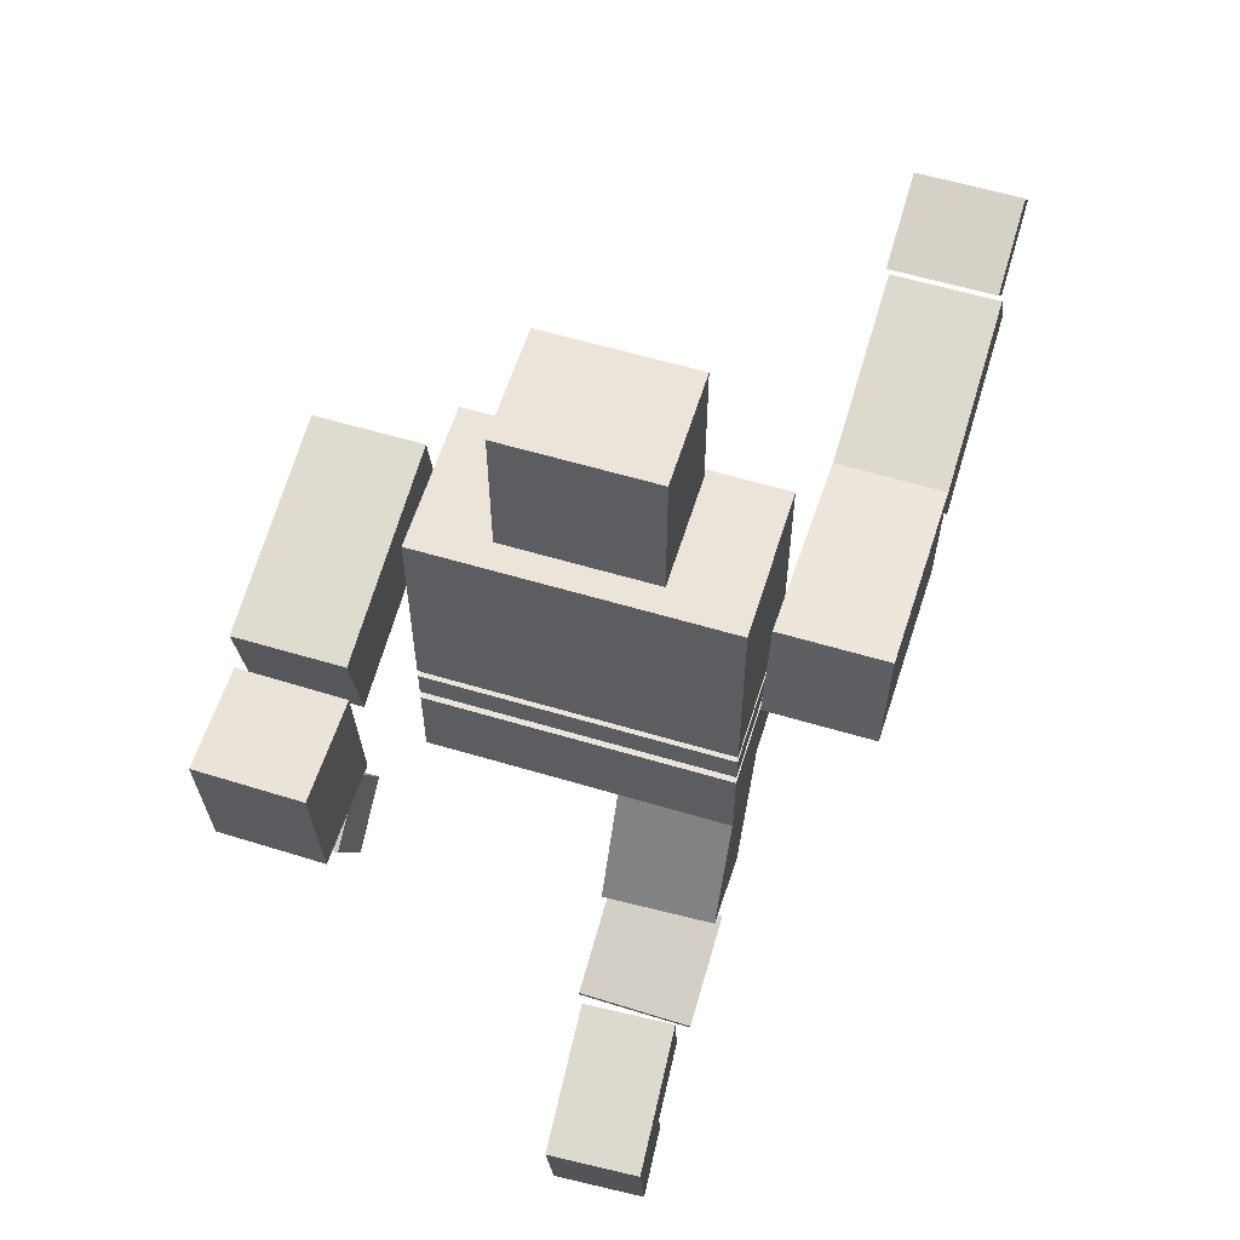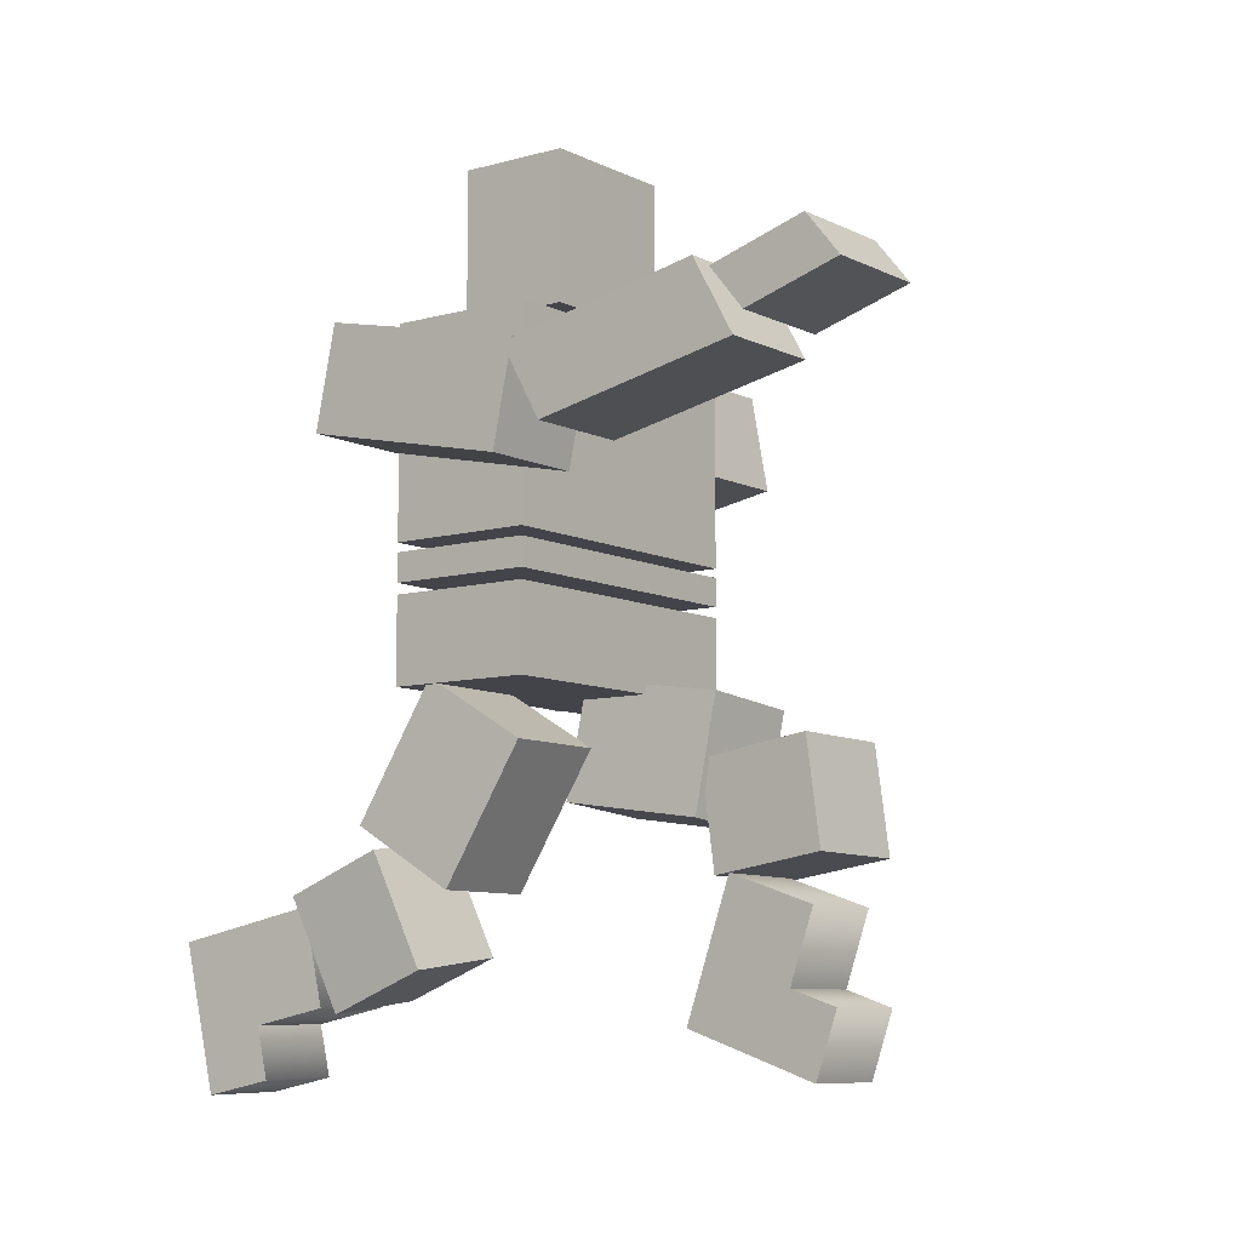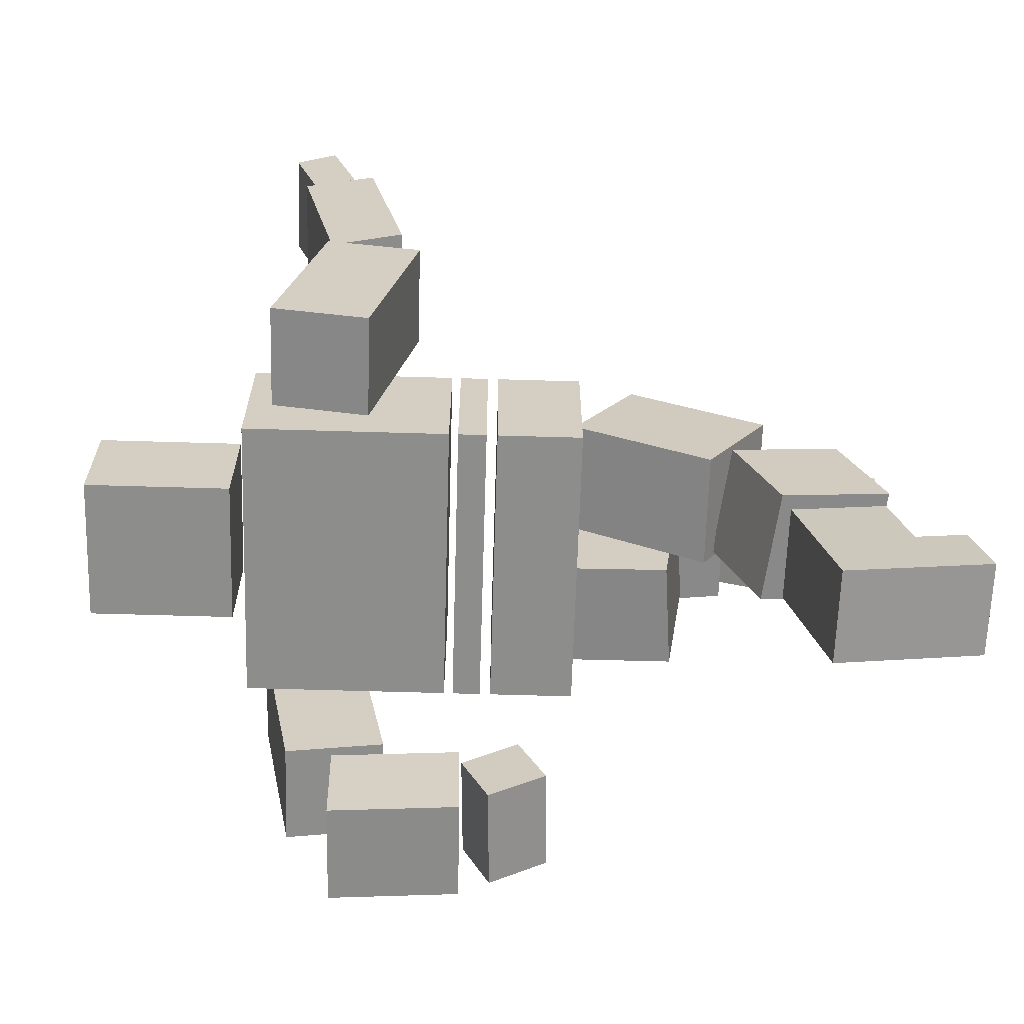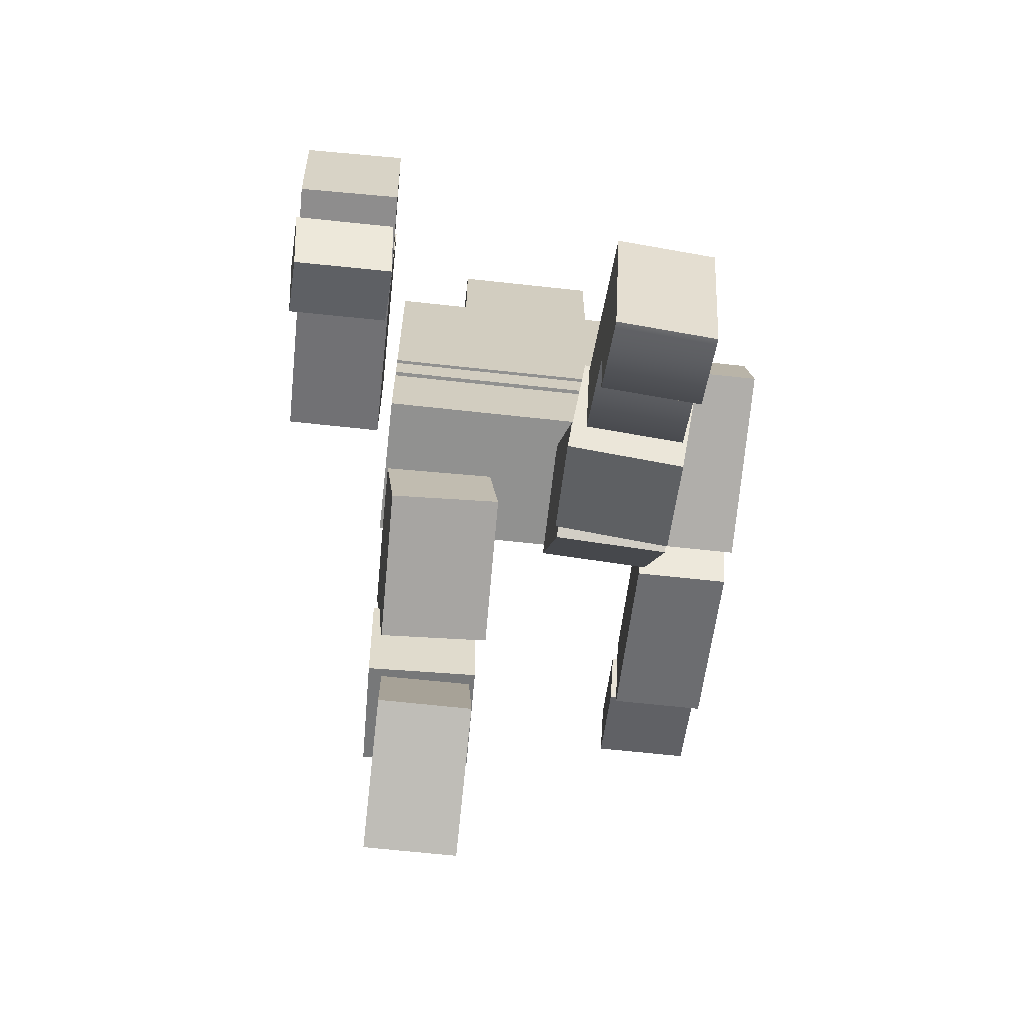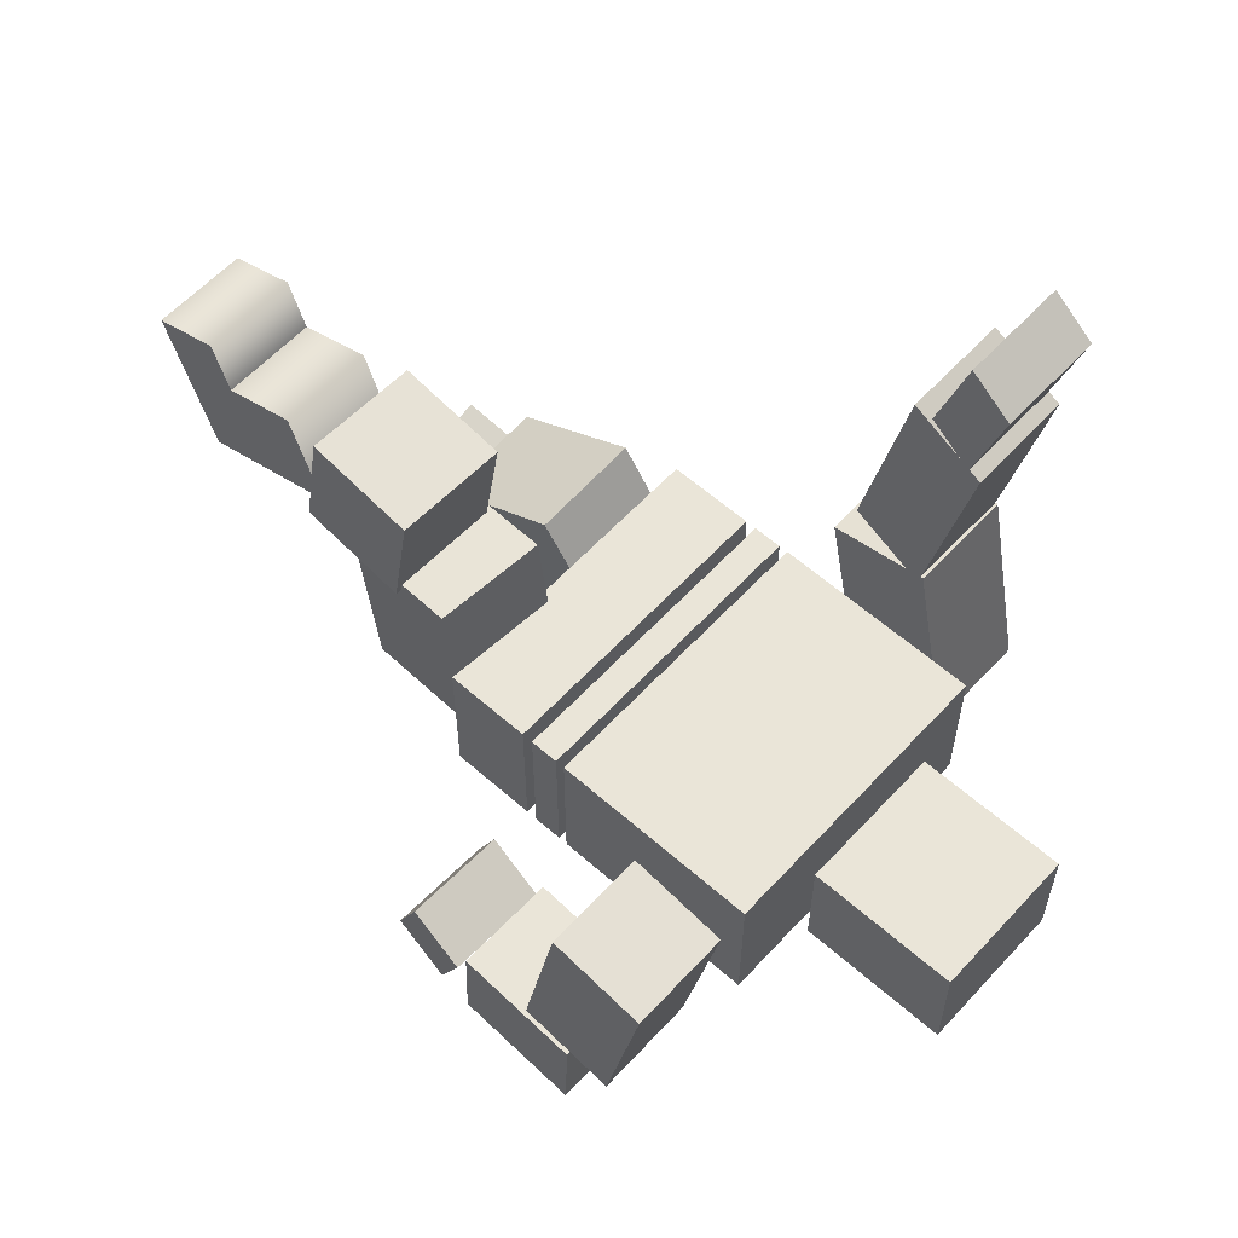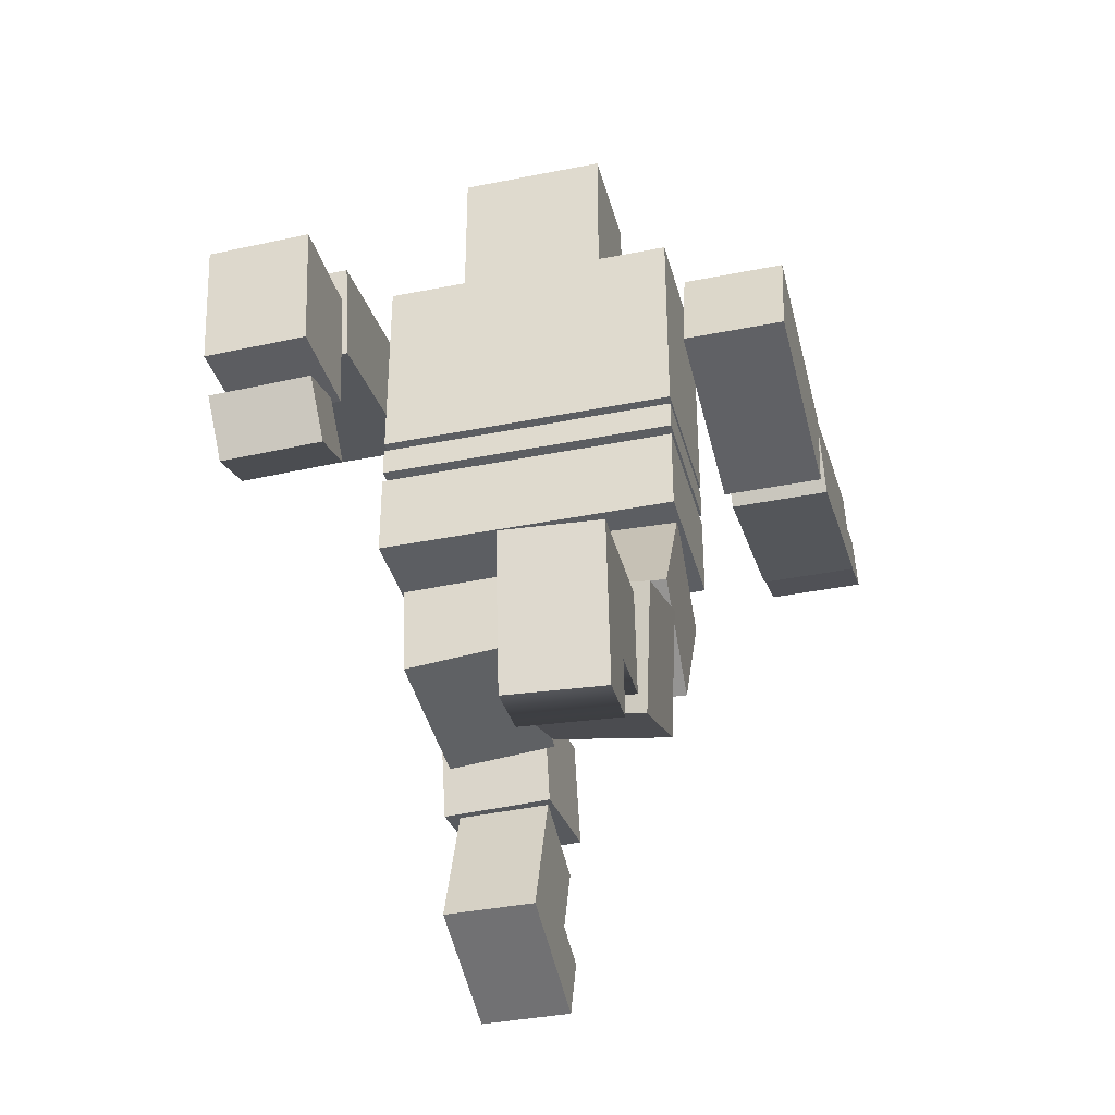
<metadata>
{"format":"obj","ext":"obj","renderer":"f3d","projection":"perspective","resolution":1024,"background":"white","views":[{"elev":59.2,"azim":-162.9,"up":"+Y"},{"elev":-8.4,"azim":-52.7,"up":"+Y"},{"elev":-64.5,"azim":-91.7,"up":"+Z"},{"elev":-66.0,"azim":173.7,"up":"+Y"},{"elev":59.2,"azim":132.2,"up":"+Z"},{"elev":-37.5,"azim":-165.6,"up":"+Y"}]}
</metadata>
<code>
v -0.3169 0.4817 -2.317
v -0.3453 1.46 -2.521
v -0.2986 0.9229 -1.926
v -0.2855 1.666 -1.544
v -0.9202 0.9132 -1.886
v -0.9071 1.656 -1.504
v -0.9385 0.4721 -2.277
v -0.9668 1.451 -2.481
v -0.2671 1.031 -1.412
v -0.8887 1.021 -1.371
v -0.9484 0.8159 -2.348
v -0.3269 0.8255 -2.388
v -0.2886 0.5791 -1.854
v -0.9102 0.5694 -1.814
v -0.1657 1.07 -1.249
v -0.2649 1.809 -1.537
v -0.1741 1.336 -0.5624
v -0.2733 2.076 -0.8505
v -0.9183 1.246 -0.5367
v -1.017 1.986 -0.8248
v -0.9099 0.98 -1.223
v -1.009 1.72 -1.512
v 1.006 2.984 0.3348
v 1.006 2.984 -0.6652
v 1.006 3.561 0.3348
v 1.006 3.561 -0.6652
v -1.006 3.561 0.3348
v -1.006 3.561 -0.6652
v -1.006 2.984 0.3348
v -1.006 2.984 -0.6652
v 0.5 5.395 0.2149
v 0.5 5.395 -0.5482
v 0.5 6.395 0.2149
v 0.5 6.395 -0.5482
v -0.5 6.395 0.2149
v -0.5 6.395 -0.5482
v -0.5 5.395 0.2149
v -0.5 5.395 -0.5482
v 0.9532 1.932 1.679
v 0.9729 1.813 0.888
v 0.9677 2.66 1.569
v 0.9873 2.541 0.7786
v 0.218 2.672 1.549
v 0.2376 2.553 0.7582
v 0.2036 1.944 1.658
v 0.2232 1.825 0.8676
v -0.2197 1.725 -0.3078
v -0.2498 2.141 -0.9901
v -0.1977 2.613 0.2338
v -0.2278 3.03 -0.4485
v -0.947 2.612 0.2661
v -0.9771 3.029 -0.4162
v -0.969 1.724 -0.2754
v -0.9991 2.14 -0.9577
v 1.006 3.635 0.3348
v 1.006 3.635 -0.6652
v 1.006 3.828 0.3348
v 1.006 3.828 -0.6652
v -1.006 3.828 0.3348
v -1.006 3.828 -0.6652
v -1.006 3.635 0.3348
v -1.006 3.635 -0.6652
v 0.8795 0.5708 1.573
v 0.8795 0.8962 0.6275
v 0.8795 1.133 1.395
v 0.8795 1.842 0.9529
v 0.2566 1.133 1.395
v 0.2566 1.842 0.9529
v 0.2566 0.5708 1.573
v 0.2566 0.8962 0.6275
v 0.8795 1.631 1.566
v 0.2566 1.631 1.566
v 0.2566 0.6851 1.241
v 0.8795 0.6851 1.241
v 0.8795 1.018 1.727
v 0.2566 1.018 1.727
v 0.2566 1.344 0.7815
v 0.8795 1.344 0.7815
v 1.823 4.294 -1.197
v 1.823 4.962 -1.322
v 1.823 4.554 0.1964
v 1.823 5.222 0.0718
v 1.121 4.554 0.1964
v 1.121 5.222 0.0718
v 1.121 4.294 -1.197
v 1.121 4.962 -1.322
v -1.104 4.812 0.9119
v -1.104 4.147 0.773
v -1.104 5.102 -0.4756
v -1.104 4.437 -0.6145
v -1.806 5.102 -0.4756
v -1.806 4.437 -0.6145
v -1.806 4.812 0.9119
v -1.806 4.147 0.773
v -1.104 5.062 2.177
v -1.104 4.574 2.446
v -1.104 4.779 0.8356
v -1.104 4.29 1.105
v -1.806 4.779 0.8356
v -1.806 4.29 1.105
v -1.806 5.062 2.177
v -1.806 4.574 2.446
v 0.9735 2.909 0.8879
v 0.9091 2.12 0.7753
v 0.9941 3.054 -0.1426
v 0.9297 2.265 -0.2551
v 0.2467 3.116 -0.1488
v 0.1822 2.327 -0.2613
v 0.2261 2.971 0.8816
v 0.1617 2.182 0.7691
v 1.006 3.89 0.3348
v 1.006 3.89 -0.6652
v 1.006 5.29 0.3348
v 1.006 5.29 -0.6652
v -1.006 5.29 0.3348
v -1.006 5.29 -0.6652
v -1.006 3.89 0.3348
v -1.006 3.89 -0.6652
v 1.807 3.761 -1.289
v 1.818 3.745 -1.967
v 1.827 4.639 -1.343
v 1.838 4.623 -2.021
v 1.125 4.645 -1.354
v 1.136 4.628 -2.033
v 1.106 3.767 -1.3
v 1.117 3.751 -1.979
v -1.07 5.187 2.889
v -1.07 4.91 3.112
v -1.07 4.995 2.266
v -1.07 4.717 2.489
v -1.772 4.995 2.266
v -1.772 4.717 2.489
v -1.772 5.187 2.889
v -1.772 4.91 3.112
v 1.85 3.724 -1.374
v 1.817 3.334 -1.162
v 1.828 3.538 -1.814
v 1.794 3.148 -1.602
v 1.127 3.563 -1.81
v 1.094 3.172 -1.597
v 1.149 3.749 -1.37
v 1.116 3.359 -1.158
f 3 13 1 12
f 5 3 9 10
f 7 14 5 11
f 12 1 7 11
f 8 6 4 2
f 1 13 14 7
f 9 4 6 10
f 8 2 12 11
f 2 4 9 3 12
f 13 3 5 14
f 5 10 6 8 11
f 15 16 18 17
f 17 18 20 19
f 19 20 22 21
f 21 22 16 15
f 16 22 20 18
f 21 15 17 19
f 23 24 26 25
f 25 26 28 27
f 27 28 30 29
f 29 30 24 23
f 24 30 28 26
f 29 23 25 27
f 31 32 34 33
f 33 34 36 35
f 35 36 38 37
f 37 38 32 31
f 32 38 36 34
f 37 31 33 35
f 39 40 42 41
f 41 42 44 43
f 43 44 46 45
f 45 46 40 39
f 40 46 44 42
f 45 39 41 43
f 47 48 50 49
f 49 50 52 51
f 51 52 54 53
f 53 54 48 47
f 48 54 52 50
f 53 47 49 51
f 55 56 58 57
f 57 58 60 59
f 59 60 62 61
f 61 62 56 55
f 56 62 60 58
f 61 55 57 59
f 65 75 63 74
f 65 71 72 67
f 69 76 67 73
f 74 63 69 73
f 78 64 70 77
f 63 75 76 69
f 72 71 66 68
f 67 77 70 73
f 70 64 74 73
f 64 78 65 74
f 76 75 65 67
f 67 72 68 77
f 68 66 78 77
f 71 65 78 66
f 79 80 82 81
f 81 82 84 83
f 83 84 86 85
f 85 86 80 79
f 80 86 84 82
f 85 79 81 83
f 87 88 90 89
f 89 90 92 91
f 91 92 94 93
f 93 94 88 87
f 88 94 92 90
f 93 87 89 91
f 95 96 98 97
f 97 98 100 99
f 99 100 102 101
f 101 102 96 95
f 96 102 100 98
f 101 95 97 99
f 103 104 106 105
f 105 106 108 107
f 107 108 110 109
f 109 110 104 103
f 104 110 108 106
f 109 103 105 107
f 111 112 114 113
f 113 114 116 115
f 115 116 118 117
f 117 118 112 111
f 112 118 116 114
f 117 111 113 115
f 119 120 122 121
f 121 122 124 123
f 123 124 126 125
f 125 126 120 119
f 120 126 124 122
f 125 119 121 123
f 127 128 130 129
f 129 130 132 131
f 131 132 134 133
f 133 134 128 127
f 128 134 132 130
f 133 127 129 131
f 135 136 138 137
f 137 138 140 139
f 139 140 142 141
f 141 142 136 135
f 136 142 140 138
f 141 135 137 139

</code>
